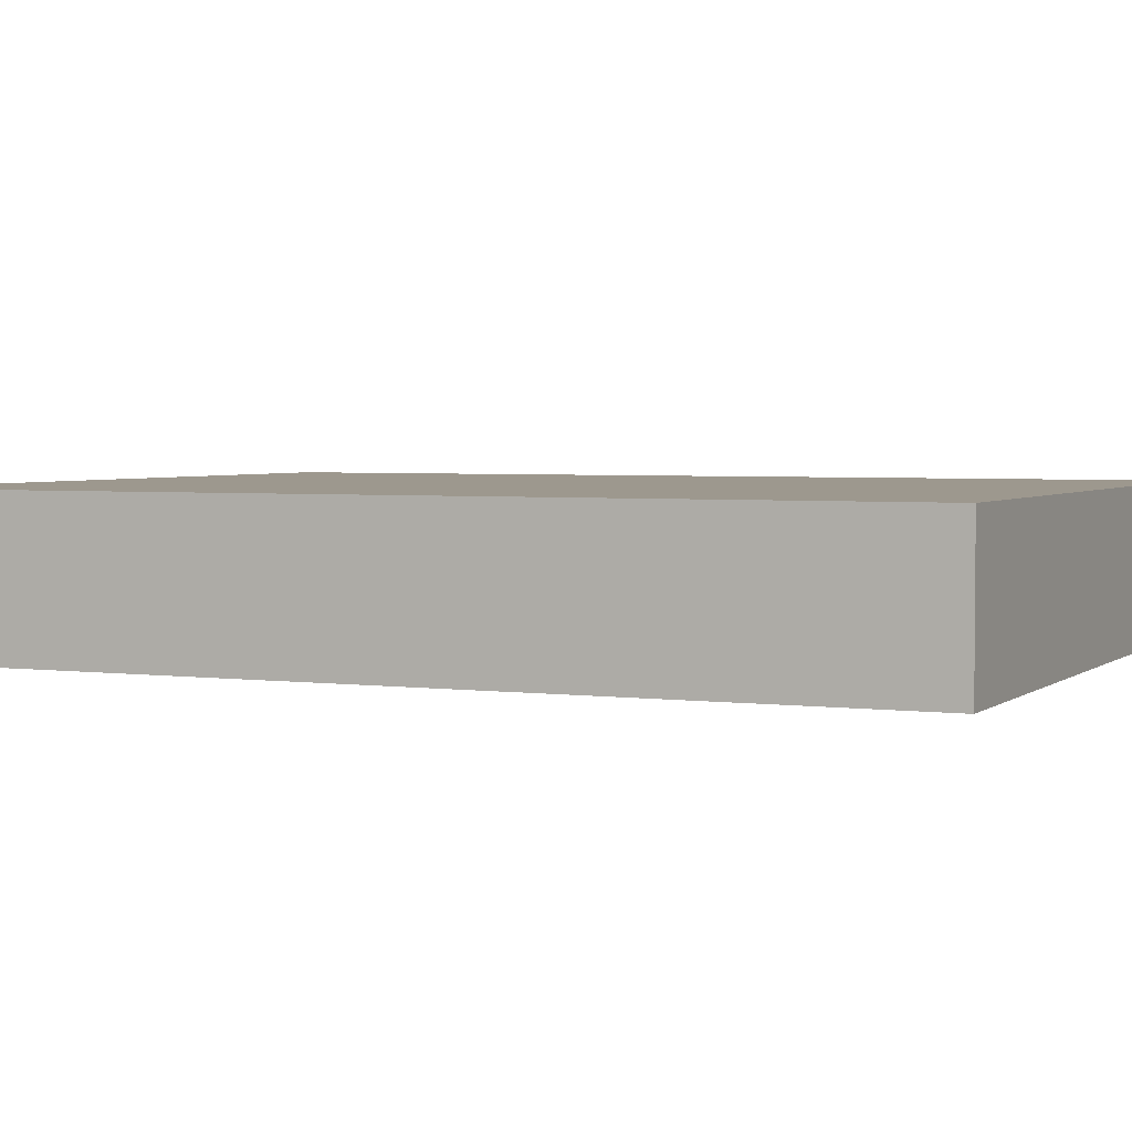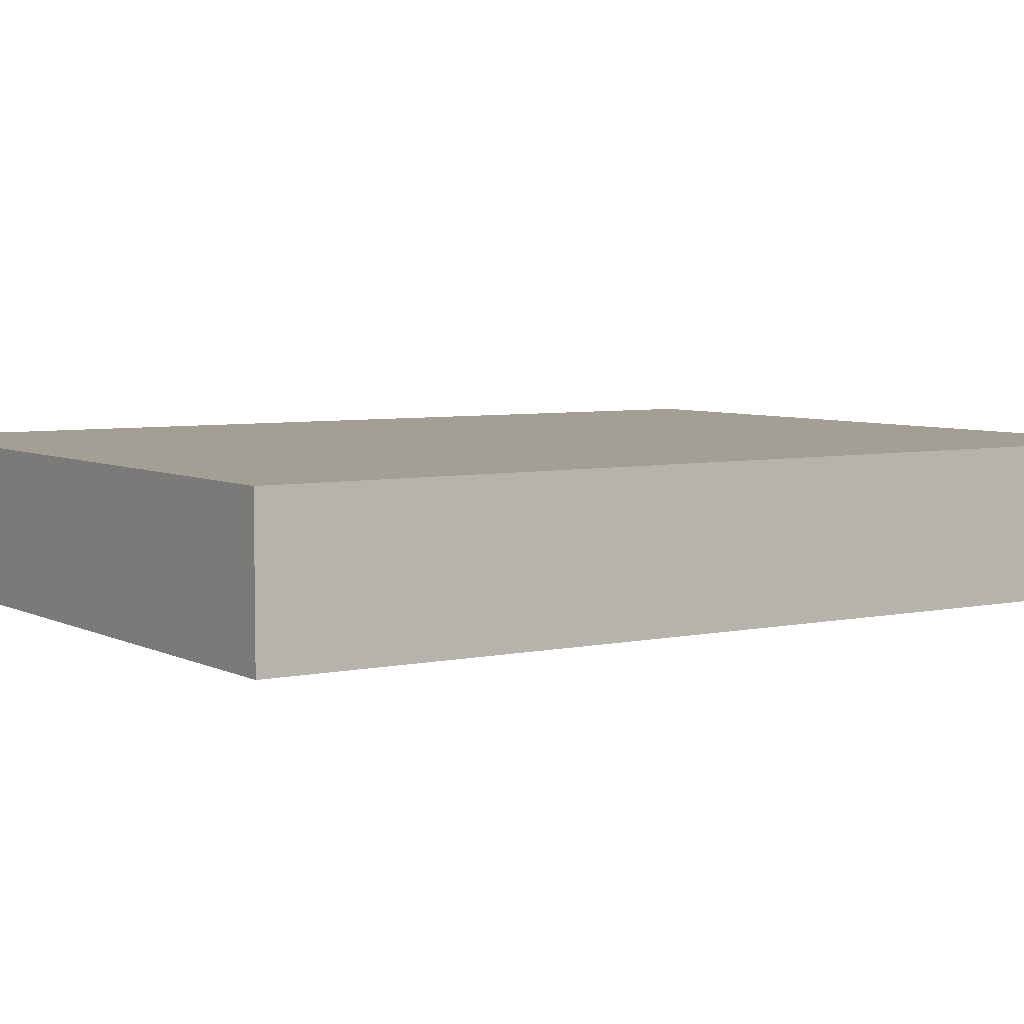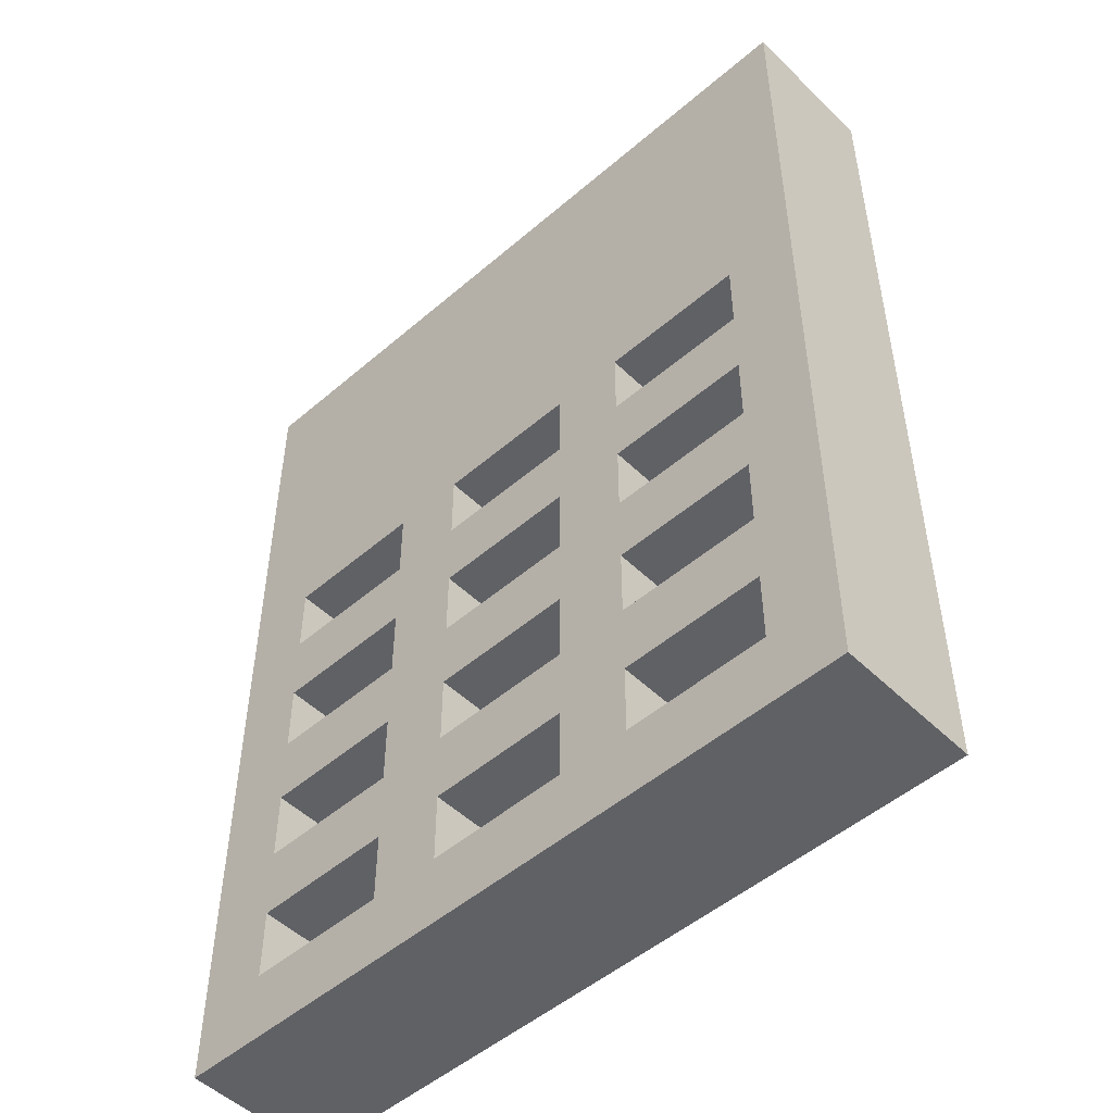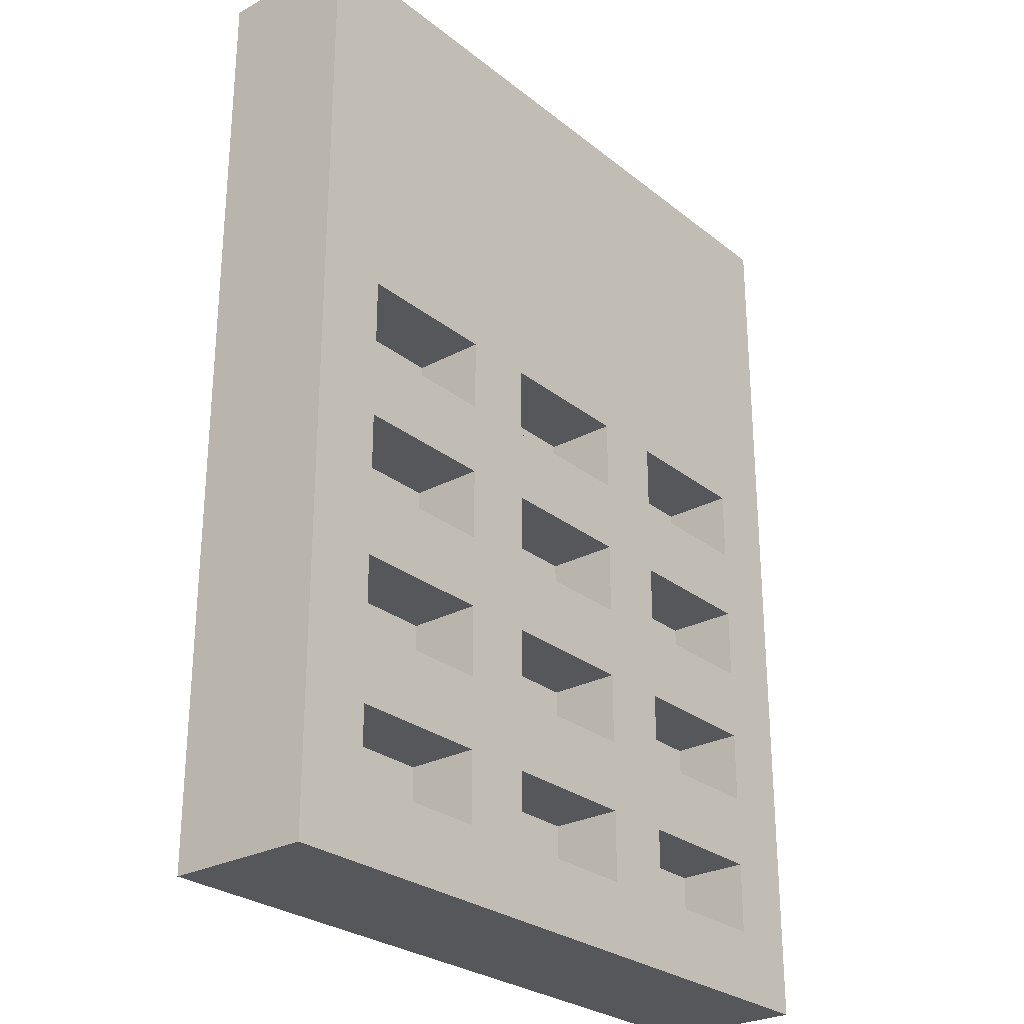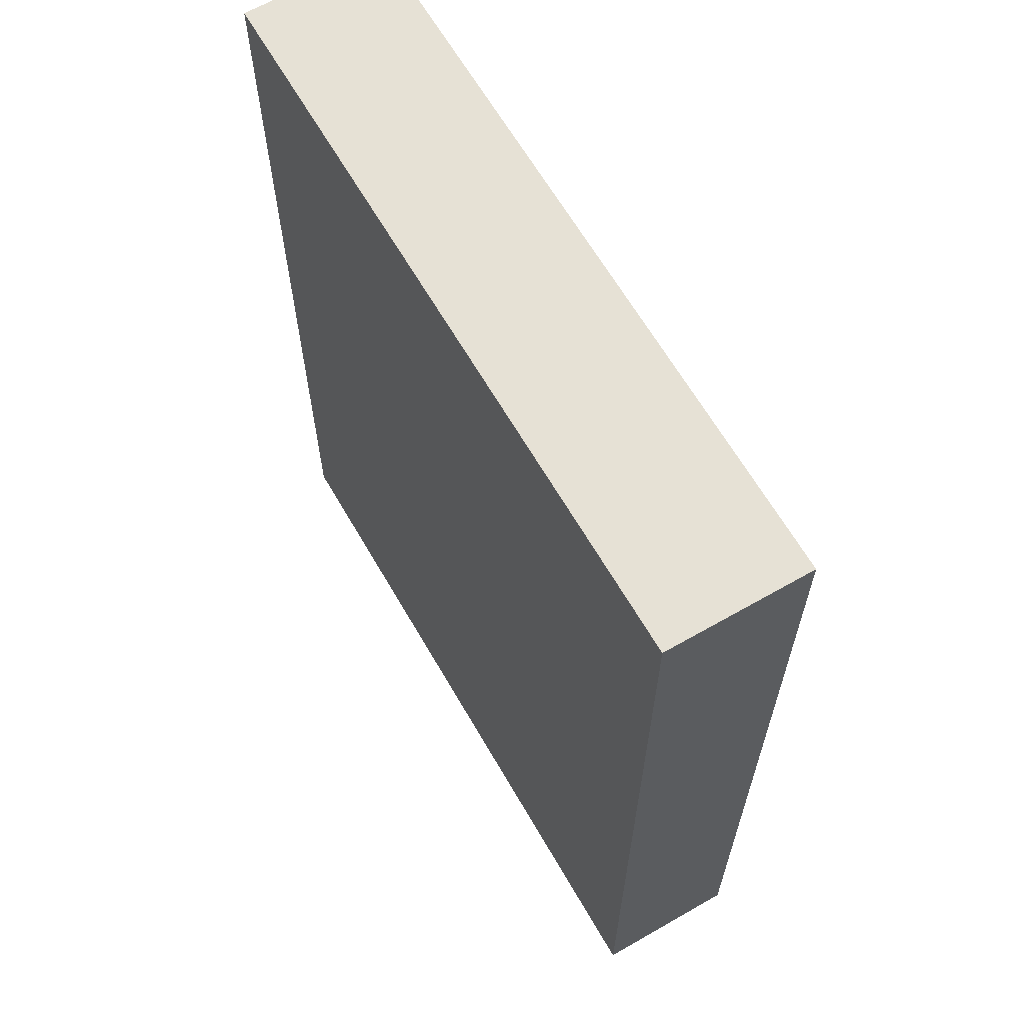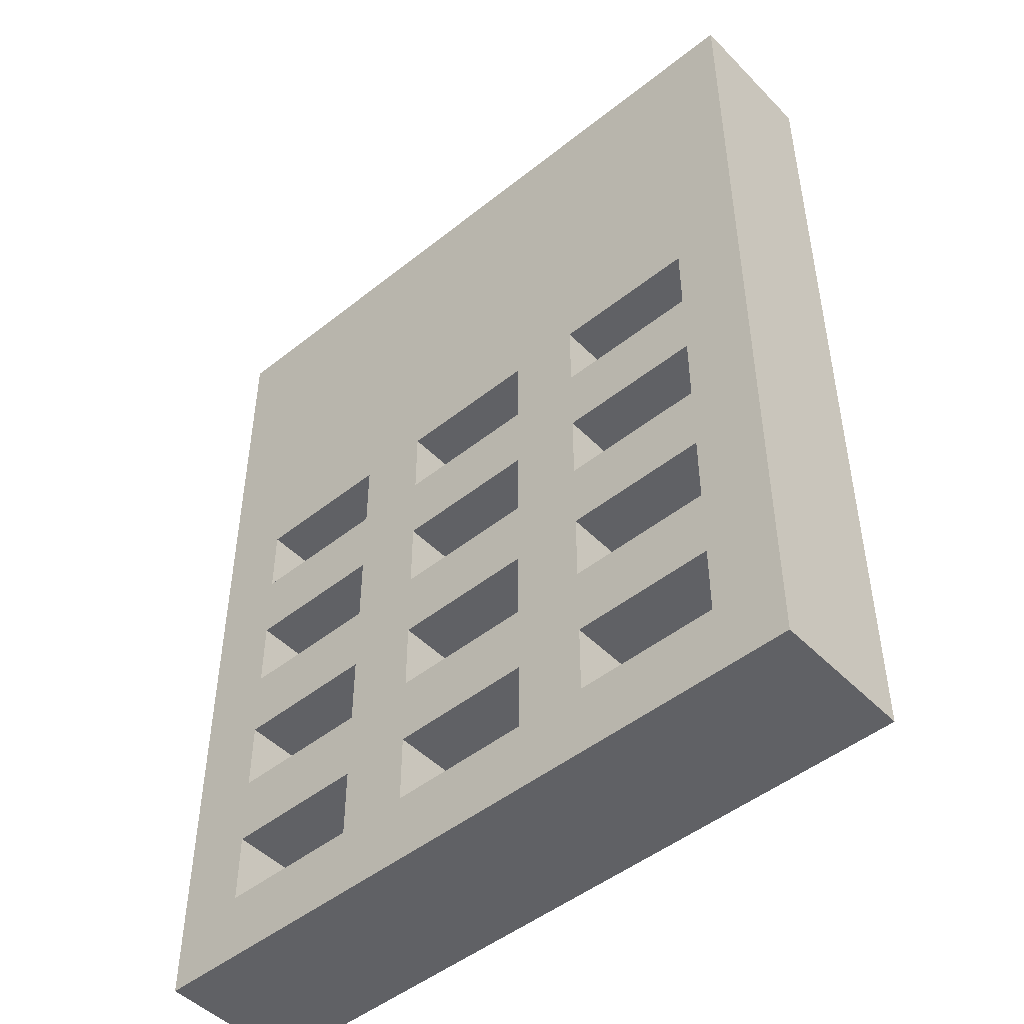
<metadata>
{"format":"obj","ext":"obj","renderer":"f3d","projection":"perspective","resolution":1024,"background":"white","views":[{"elev":3.2,"azim":114.3,"up":"+Z"},{"elev":5.4,"azim":-123.7,"up":"+Z"},{"elev":-50.2,"azim":-136.7,"up":"+Y"},{"elev":-27.2,"azim":129.6,"up":"+Y"},{"elev":64.3,"azim":60.0,"up":"+Y"},{"elev":-48.2,"azim":-138.3,"up":"+Y"}]}
</metadata>
<code>
v -5 0 2.5
v -5 0 0.5
v -5 13 2.5
v -5 13 0.5
v -2 1 1.5
v -2 1 0.5
v -2 2 1.5
v -2 2 0.5
v -2 3 1.5
v -2 3 0.5
v -2 4 1.5
v -2 4 0.5
v -2 5 1.5
v -2 5 0.5
v -2 6 1.5
v -2 6 0.5
v -2 7 1.5
v -2 7 0.5
v -2 8 1.5
v -2 8 0.5
v 1 1 1.5
v 1 1 0.5
v 1 2 1.5
v 1 2 0.5
v 1 3 1.5
v 1 3 0.5
v 1 4 1.5
v 1 4 0.5
v 1 5 1.5
v 1 5 0.5
v 1 6 1.5
v 1 6 0.5
v 1 7 1.5
v 1 7 0.5
v 1 8 1.5
v 1 8 0.5
v 4 1 1.5
v 4 1 0.5
v 4 2 1.5
v 4 2 0.5
v 4 3 1.5
v 4 3 0.5
v 4 4 1.5
v 4 4 0.5
v 4 5 1.5
v 4 5 0.5
v 4 6 1.5
v 4 6 0.5
v 4 7 1.5
v 4 7 0.5
v 4 8 1.5
v 4 8 0.5
v -4 1 1.5
v -4 1 0.5
v -4 2 1.5
v -4 2 0.5
v -4 3 1.5
v -4 3 0.5
v -4 4 1.5
v -4 4 0.5
v -4 5 1.5
v -4 5 0.5
v -4 6 1.5
v -4 6 0.5
v -4 7 1.5
v -4 7 0.5
v -4 8 1.5
v -4 8 0.5
v -1 1 1.5
v -1 1 0.5
v -1 2 1.5
v -1 2 0.5
v -1 3 1.5
v -1 3 0.5
v -1 4 1.5
v -1 4 0.5
v -1 5 1.5
v -1 5 0.5
v -1 6 1.5
v -1 6 0.5
v -1 7 1.5
v -1 7 0.5
v -1 8 1.5
v -1 8 0.5
v 2 1 1.5
v 2 1 0.5
v 2 2 1.5
v 2 2 0.5
v 2 3 1.5
v 2 3 0.5
v 2 4 1.5
v 2 4 0.5
v 2 5 1.5
v 2 5 0.5
v 2 6 1.5
v 2 6 0.5
v 2 7 1.5
v 2 7 0.5
v 2 8 1.5
v 2 8 0.5
v 5 0 2.5
v 5 0 0.5
v 5 13 2.5
v 5 13 0.5
v -5 0 2.5
v -5 13 2.5
v 5 0 2.5
v 5 13 2.5
v -4 1 1.5
v -4 2 1.5
v -4 3 1.5
v -4 4 1.5
v -4 5 1.5
v -4 6 1.5
v -4 7 1.5
v -4 8 1.5
v -2 1 1.5
v -2 2 1.5
v -2 3 1.5
v -2 4 1.5
v -2 5 1.5
v -2 6 1.5
v -2 7 1.5
v -2 8 1.5
v -1 1 1.5
v -1 2 1.5
v -1 3 1.5
v -1 4 1.5
v -1 5 1.5
v -1 6 1.5
v -1 7 1.5
v -1 8 1.5
v 1 1 1.5
v 1 2 1.5
v 1 3 1.5
v 1 4 1.5
v 1 5 1.5
v 1 6 1.5
v 1 7 1.5
v 1 8 1.5
v 2 1 1.5
v 2 2 1.5
v 2 3 1.5
v 2 4 1.5
v 2 5 1.5
v 2 6 1.5
v 2 7 1.5
v 2 8 1.5
v 4 1 1.5
v 4 2 1.5
v 4 3 1.5
v 4 4 1.5
v 4 5 1.5
v 4 6 1.5
v 4 7 1.5
v 4 8 1.5
v -5 0 0.5
v -5 13 0.5
v -4 1 0.5
v -4 2 0.5
v -4 3 0.5
v -4 4 0.5
v -4 5 0.5
v -4 6 0.5
v -4 7 0.5
v -4 8 0.5
v -4 9 0.5
v -4 12 0.5
v -2 1 0.5
v -2 2 0.5
v -2 3 0.5
v -2 4 0.5
v -2 5 0.5
v -2 6 0.5
v -2 7 0.5
v -2 8 0.5
v -1 1 0.5
v -1 2 0.5
v -1 3 0.5
v -1 4 0.5
v -1 5 0.5
v -1 6 0.5
v -1 7 0.5
v -1 8 0.5
v 1 1 0.5
v 1 2 0.5
v 1 3 0.5
v 1 4 0.5
v 1 5 0.5
v 1 6 0.5
v 1 7 0.5
v 1 8 0.5
v 2 1 0.5
v 2 2 0.5
v 2 3 0.5
v 2 4 0.5
v 2 5 0.5
v 2 6 0.5
v 2 7 0.5
v 2 8 0.5
v 4 1 0.5
v 4 2 0.5
v 4 3 0.5
v 4 4 0.5
v 4 5 0.5
v 4 6 0.5
v 4 7 0.5
v 4 8 0.5
v 4 9 0.5
v 4 12 0.5
v 5 0 0.5
v 5 13 0.5
v -5 0 2.5
v 5 0 2.5
v -5 0 0.5
v 5 0 0.5
v -4 2 1.5
v -2 2 1.5
v -1 2 1.5
v 1 2 1.5
v 2 2 1.5
v 4 2 1.5
v -4 2 0.5
v -2 2 0.5
v -1 2 0.5
v 1 2 0.5
v 2 2 0.5
v 4 2 0.5
v -4 4 1.5
v -2 4 1.5
v -1 4 1.5
v 1 4 1.5
v 2 4 1.5
v 4 4 1.5
v -4 4 0.5
v -2 4 0.5
v -1 4 0.5
v 1 4 0.5
v 2 4 0.5
v 4 4 0.5
v -4 6 1.5
v -2 6 1.5
v -1 6 1.5
v 1 6 1.5
v 2 6 1.5
v 4 6 1.5
v -4 6 0.5
v -2 6 0.5
v -1 6 0.5
v 1 6 0.5
v 2 6 0.5
v 4 6 0.5
v -4 8 1.5
v -2 8 1.5
v -1 8 1.5
v 1 8 1.5
v 2 8 1.5
v 4 8 1.5
v -4 8 0.5
v -2 8 0.5
v -1 8 0.5
v 1 8 0.5
v 2 8 0.5
v 4 8 0.5
v -4 1 1.5
v -2 1 1.5
v -1 1 1.5
v 1 1 1.5
v 2 1 1.5
v 4 1 1.5
v -4 1 0.5
v -2 1 0.5
v -1 1 0.5
v 1 1 0.5
v 2 1 0.5
v 4 1 0.5
v -4 3 1.5
v -2 3 1.5
v -1 3 1.5
v 1 3 1.5
v 2 3 1.5
v 4 3 1.5
v -4 3 0.5
v -2 3 0.5
v -1 3 0.5
v 1 3 0.5
v 2 3 0.5
v 4 3 0.5
v -4 5 1.5
v -2 5 1.5
v -1 5 1.5
v 1 5 1.5
v 2 5 1.5
v 4 5 1.5
v -4 5 0.5
v -2 5 0.5
v -1 5 0.5
v 1 5 0.5
v 2 5 0.5
v 4 5 0.5
v -4 7 1.5
v -2 7 1.5
v -1 7 1.5
v 1 7 1.5
v 2 7 1.5
v 4 7 1.5
v -4 7 0.5
v -2 7 0.5
v -1 7 0.5
v 1 7 0.5
v 2 7 0.5
v 4 7 0.5
v -5 13 2.5
v 5 13 2.5
v -5 13 0.5
v 5 13 0.5
f 3 2 1
f 4 2 3
f 7 6 5
f 8 6 7
f 11 10 9
f 12 10 11
f 15 14 13
f 16 14 15
f 19 18 17
f 20 18 19
f 23 22 21
f 24 22 23
f 27 26 25
f 28 26 27
f 31 30 29
f 32 30 31
f 35 34 33
f 36 34 35
f 39 38 37
f 40 38 39
f 43 42 41
f 44 42 43
f 47 46 45
f 48 46 47
f 51 50 49
f 52 50 51
f 53 54 55
f 55 54 56
f 57 58 59
f 59 58 60
f 61 62 63
f 63 62 64
f 65 66 67
f 67 66 68
f 69 70 71
f 71 70 72
f 73 74 75
f 75 74 76
f 77 78 79
f 79 78 80
f 81 82 83
f 83 82 84
f 85 86 87
f 87 86 88
f 89 90 91
f 91 90 92
f 93 94 95
f 95 94 96
f 97 98 99
f 99 98 100
f 101 102 103
f 103 102 104
f 107 106 105
f 108 106 107
f 109 110 117
f 117 110 118
f 111 112 119
f 119 112 120
f 113 114 121
f 121 114 122
f 115 116 123
f 123 116 124
f 125 126 133
f 133 126 134
f 127 128 135
f 135 128 136
f 129 130 137
f 137 130 138
f 131 132 139
f 139 132 140
f 141 142 149
f 149 142 150
f 143 144 151
f 151 144 152
f 145 146 153
f 153 146 154
f 147 148 155
f 155 148 156
f 157 158 159
f 159 158 160
f 160 158 161
f 161 158 162
f 162 158 163
f 163 158 164
f 164 158 165
f 165 158 166
f 166 158 167
f 167 158 168
f 157 159 169
f 160 161 170
f 170 161 171
f 162 163 172
f 172 163 173
f 164 165 174
f 174 165 175
f 166 167 176
f 157 169 177
f 175 176 177
f 174 175 177
f 170 171 177
f 173 174 177
f 172 173 177
f 171 172 177
f 169 170 177
f 177 176 178
f 178 176 179
f 179 176 180
f 180 176 181
f 181 176 182
f 182 176 183
f 176 167 184
f 183 176 184
f 157 177 185
f 178 179 186
f 186 179 187
f 180 181 188
f 188 181 189
f 182 183 190
f 190 183 191
f 184 167 192
f 188 189 193
f 191 192 193
f 190 191 193
f 186 187 193
f 189 190 193
f 157 185 193
f 187 188 193
f 185 186 193
f 193 192 194
f 194 192 195
f 195 192 196
f 196 192 197
f 197 192 198
f 198 192 199
f 192 167 200
f 199 192 200
f 157 193 201
f 194 195 202
f 202 195 203
f 196 197 204
f 204 197 205
f 198 199 206
f 206 199 207
f 200 167 208
f 167 168 209
f 208 167 209
f 168 158 210
f 209 168 210
f 208 209 211
f 207 208 211
f 209 210 211
f 204 205 211
f 205 206 211
f 206 207 211
f 203 204 211
f 202 203 211
f 201 202 211
f 157 201 211
f 210 158 212
f 211 210 212
f 215 214 213
f 216 214 215
f 223 218 217
f 224 218 223
f 225 220 219
f 226 220 225
f 227 222 221
f 228 222 227
f 235 230 229
f 236 230 235
f 237 232 231
f 238 232 237
f 239 234 233
f 240 234 239
f 247 242 241
f 248 242 247
f 249 244 243
f 250 244 249
f 251 246 245
f 252 246 251
f 259 254 253
f 260 254 259
f 261 256 255
f 262 256 261
f 263 258 257
f 264 258 263
f 265 266 271
f 271 266 272
f 267 268 273
f 273 268 274
f 269 270 275
f 275 270 276
f 277 278 283
f 283 278 284
f 279 280 285
f 285 280 286
f 281 282 287
f 287 282 288
f 289 290 295
f 295 290 296
f 291 292 297
f 297 292 298
f 293 294 299
f 299 294 300
f 301 302 307
f 307 302 308
f 303 304 309
f 309 304 310
f 305 306 311
f 311 306 312
f 313 314 315
f 315 314 316

</code>
